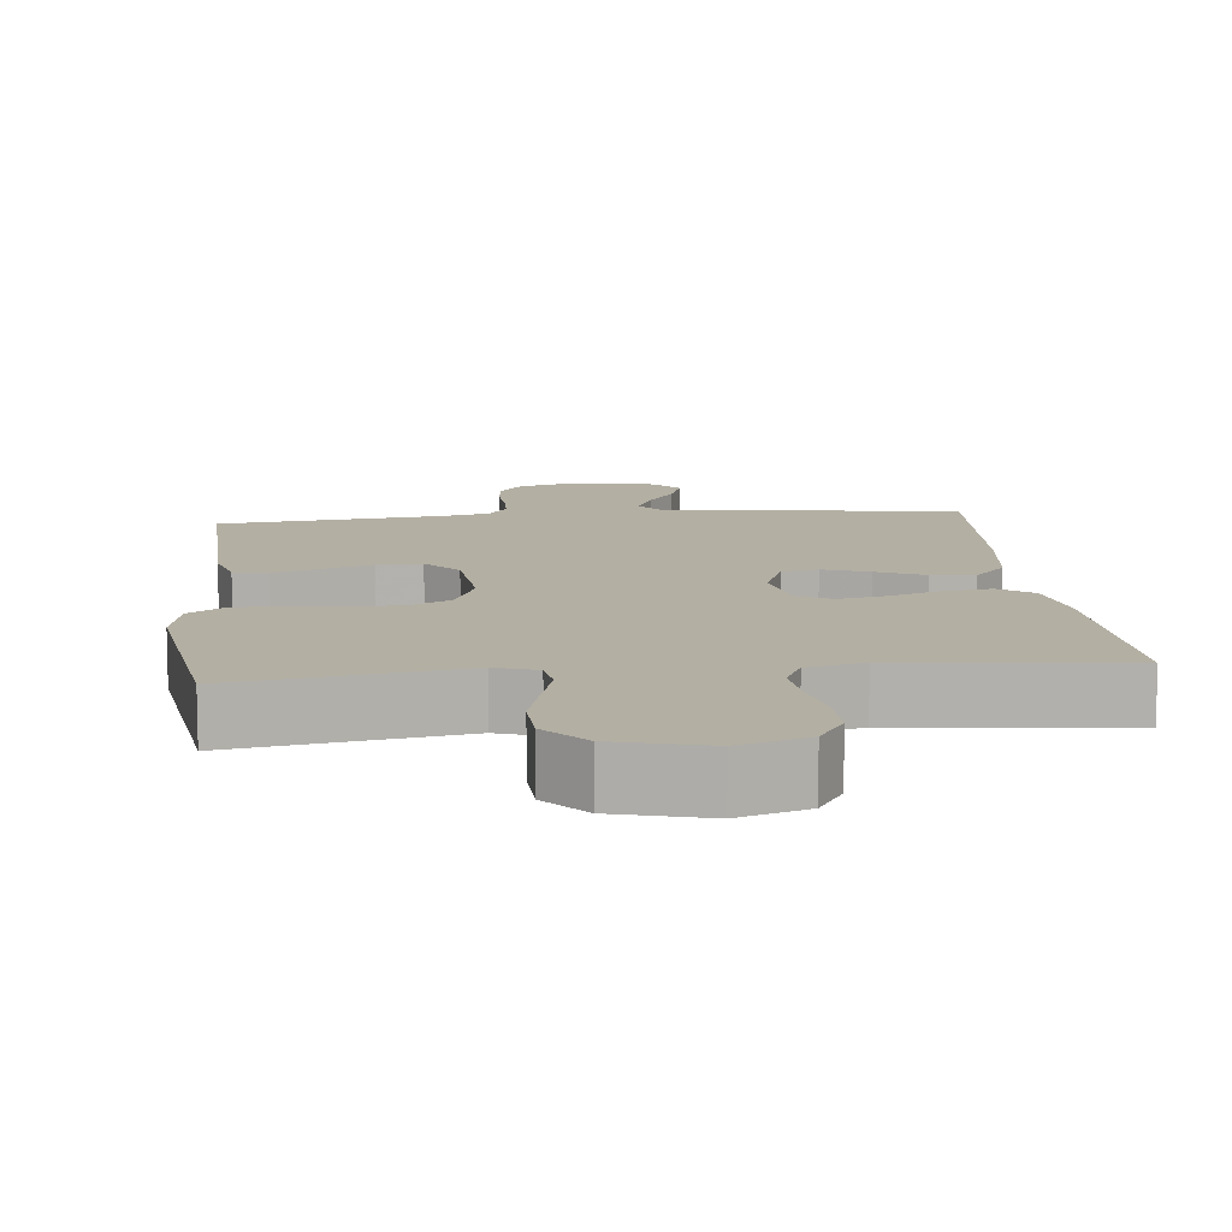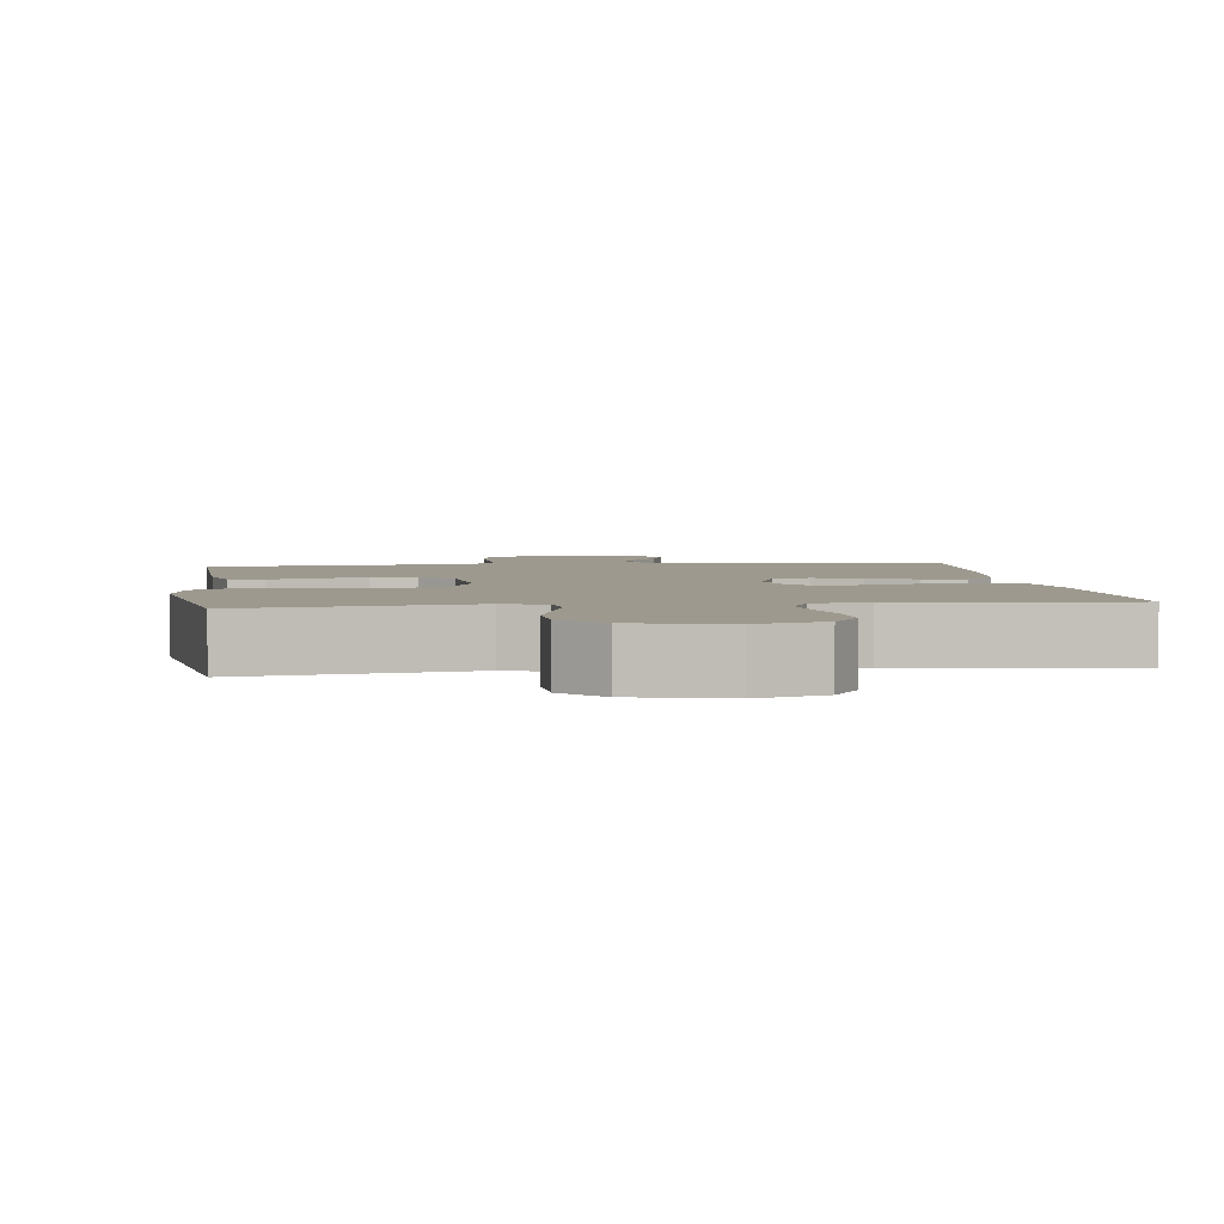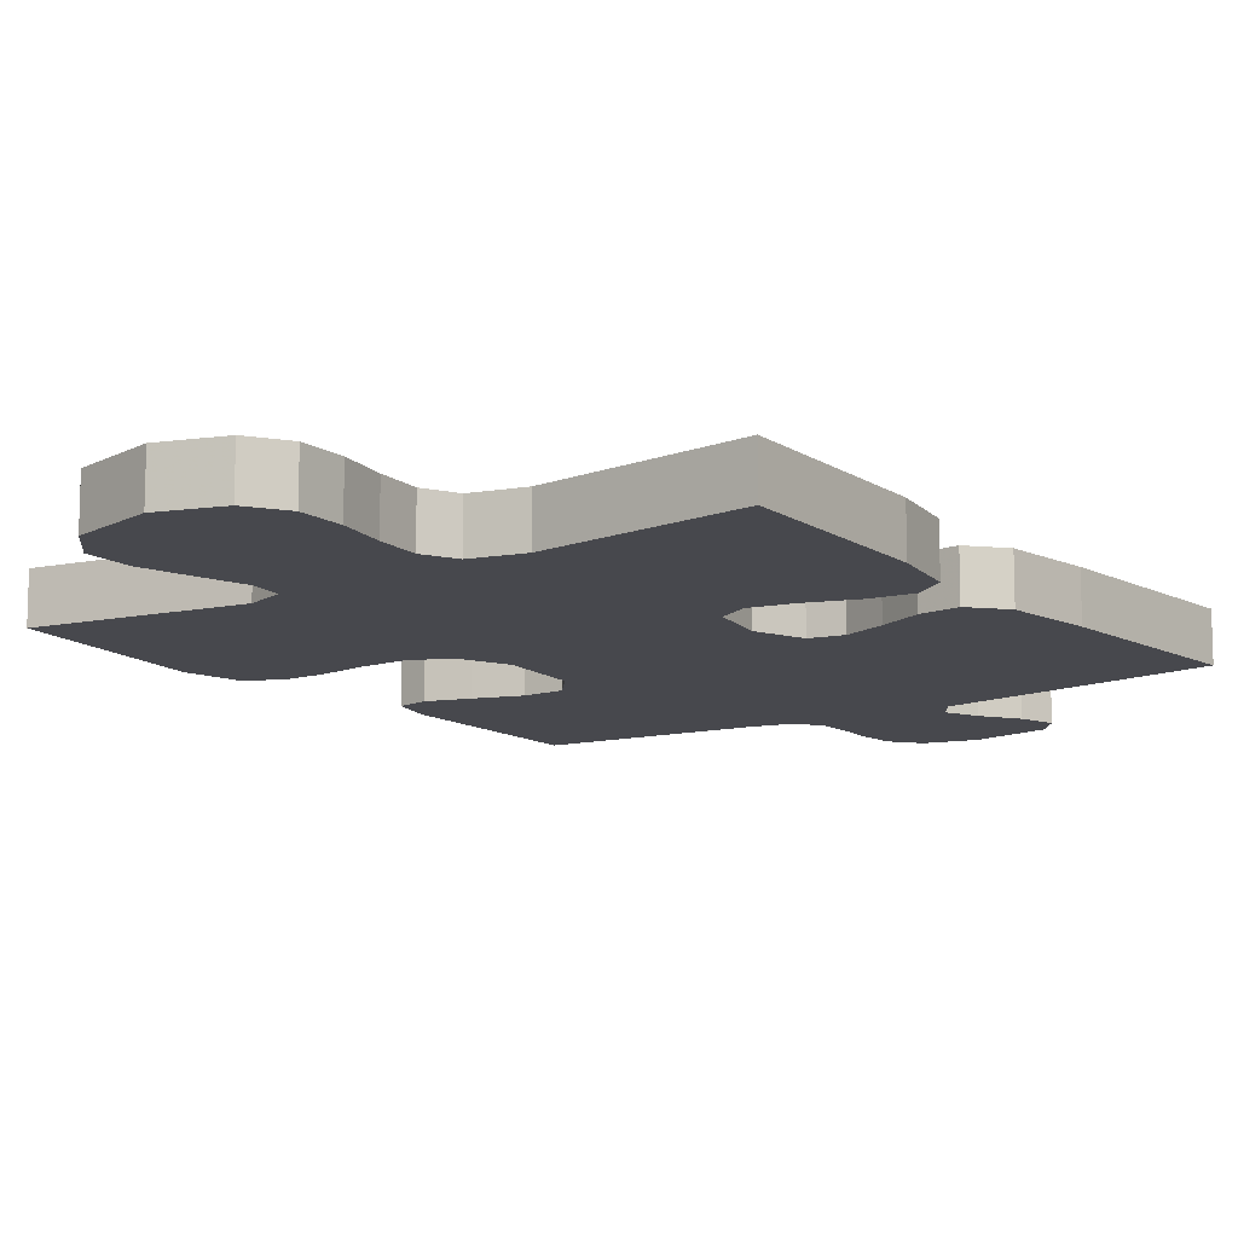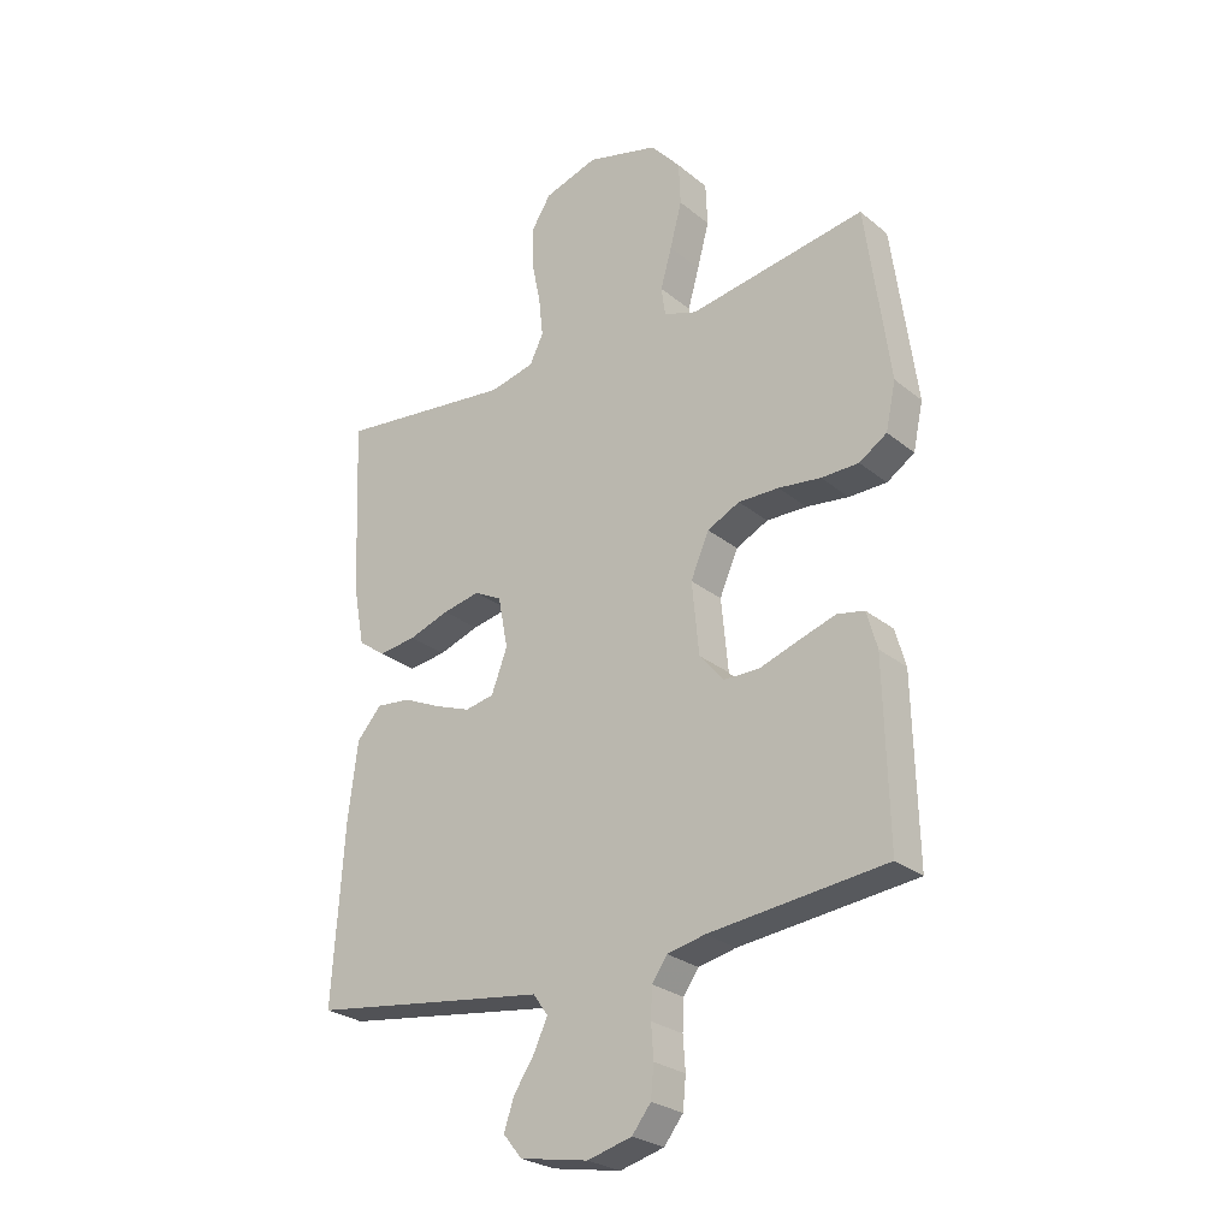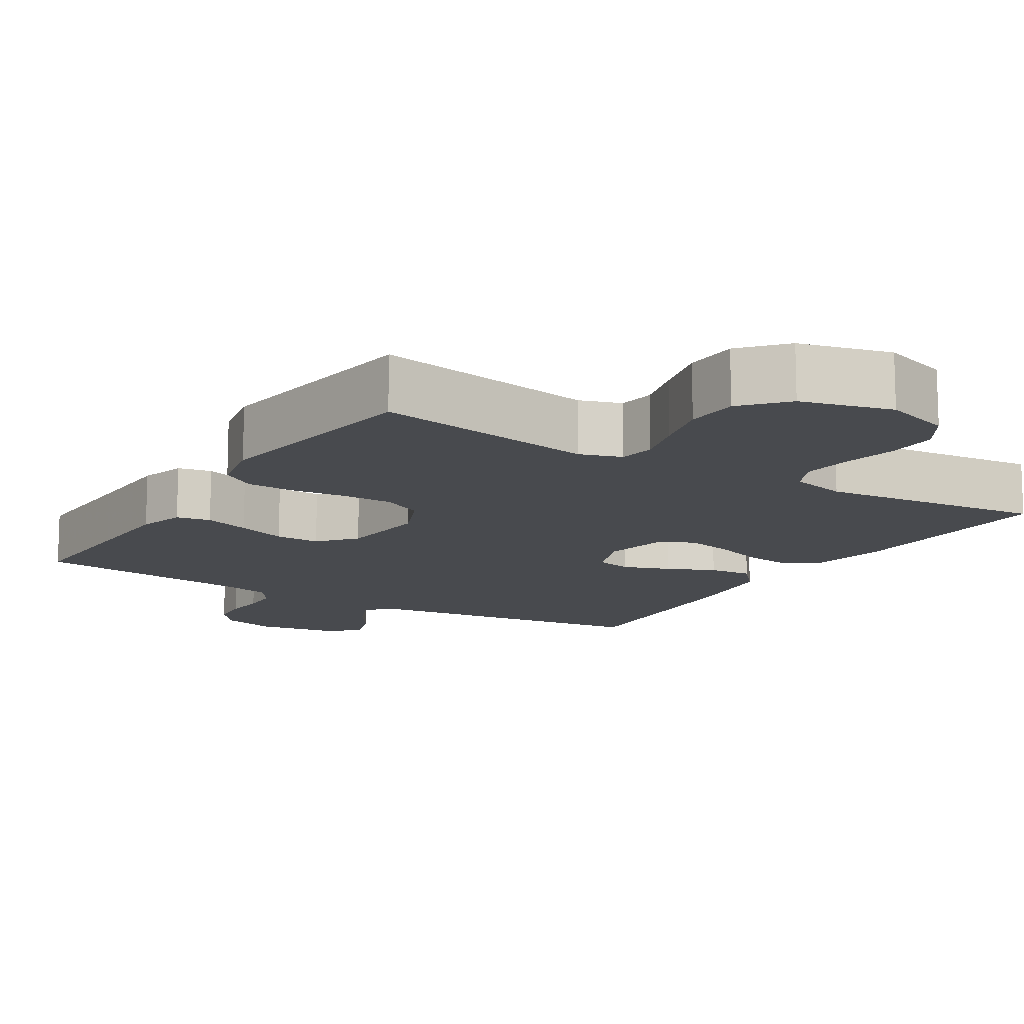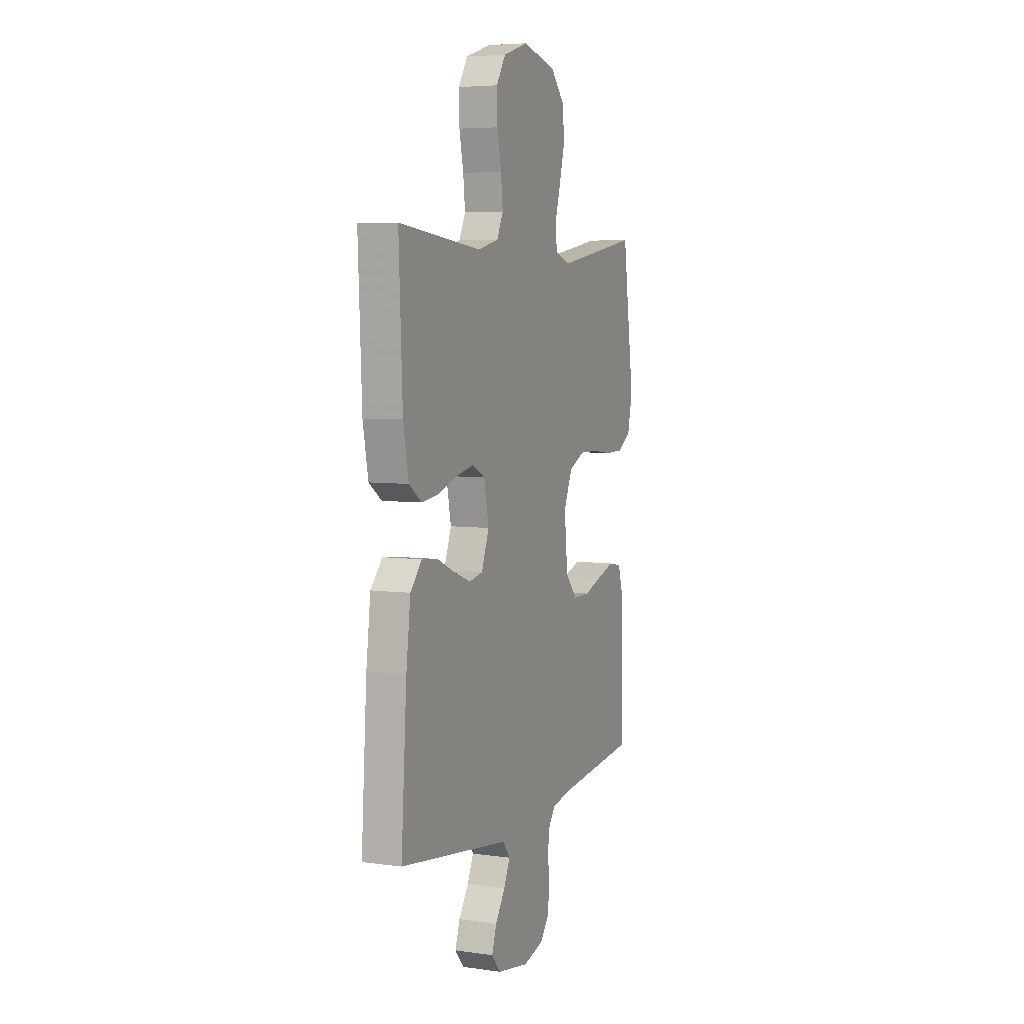
<metadata>
{"format":"obj","ext":"obj","renderer":"f3d","projection":"perspective","resolution":1024,"background":"white","views":[{"elev":11.1,"azim":-5.9,"up":"+Y"},{"elev":3.3,"azim":-7.4,"up":"+Y"},{"elev":-11.8,"azim":35.9,"up":"+Y"},{"elev":-26.4,"azim":-141.5,"up":"+Z"},{"elev":-13.1,"azim":-32.1,"up":"+Y"},{"elev":5.7,"azim":113.2,"up":"+Z"}]}
</metadata>
<code>
v 0.5 0.07 0.5
v 0.487 0.07 0.2
v 0.468 0.07 0.099
v 0.422 0.07 0.066
v 0.358 0.07 0.074
v 0.289 0.07 0.098
v 0.225 0.07 0.111
v 0.179 0.07 0.087
v 0.162 0.07 0
v 0.189 0.07 -0.072
v 0.238 0.07 -0.082
v 0.3 0.07 -0.059
v 0.364 0.07 -0.03
v 0.422 0.07 -0.024
v 0.464 0.07 -0.072
v 0.48 0.07 -0.2
v 0.5 0.07 -0.5
v 0.2 0.07 -0.542
v 0.098 0.07 -0.556
v 0.073 0.07 -0.591
v 0.095 0.07 -0.64
v 0.131 0.07 -0.694
v 0.148 0.07 -0.745
v 0.116 0.07 -0.784
v 0 0.07 -0.805
v -0.075 0.07 -0.785
v -0.107 0.07 -0.744
v -0.112 0.07 -0.691
v -0.108 0.07 -0.635
v -0.11 0.07 -0.584
v -0.136 0.07 -0.547
v -0.2 0.07 -0.533
v -0.5 0.07 -0.5
v -0.493 0.07 -0.2
v -0.475 0.07 -0.137
v -0.429 0.07 -0.128
v -0.367 0.07 -0.148
v -0.3 0.07 -0.171
v -0.24 0.07 -0.171
v -0.198 0.07 -0.122
v -0.186 0.07 0
v -0.217 0.07 0.072
v -0.272 0.07 0.099
v -0.341 0.07 0.098
v -0.413 0.07 0.089
v -0.477 0.07 0.09
v -0.524 0.07 0.121
v -0.541 0.07 0.2
v -0.5 0.07 0.5
v -0.2 0.07 0.45
v -0.144 0.07 0.469
v -0.137 0.07 0.518
v -0.156 0.07 0.585
v -0.176 0.07 0.661
v -0.173 0.07 0.733
v -0.122 0.07 0.791
v 0 0.07 0.823
v 0.091 0.07 0.794
v 0.125 0.07 0.74
v 0.123 0.07 0.671
v 0.108 0.07 0.598
v 0.101 0.07 0.532
v 0.124 0.07 0.484
v 0.2 0.07 0.466
v 0.5 0 0.5
v 0.487 0 0.2
v 0.468 0 0.099
v 0.422 0 0.066
v 0.358 0 0.074
v 0.289 0 0.098
v 0.225 0 0.111
v 0.179 0 0.087
v 0.162 0 0
v 0.189 0 -0.072
v 0.238 0 -0.082
v 0.3 0 -0.059
v 0.364 0 -0.03
v 0.422 0 -0.024
v 0.464 0 -0.072
v 0.48 0 -0.2
v 0.5 0 -0.5
v 0.2 0 -0.542
v 0.098 0 -0.556
v 0.073 0 -0.591
v 0.095 0 -0.64
v 0.131 0 -0.694
v 0.148 0 -0.745
v 0.116 0 -0.784
v 0 0 -0.805
v -0.075 0 -0.785
v -0.107 0 -0.744
v -0.112 0 -0.691
v -0.108 0 -0.635
v -0.11 0 -0.584
v -0.136 0 -0.547
v -0.2 0 -0.533
v -0.5 0 -0.5
v -0.493 0 -0.2
v -0.475 0 -0.137
v -0.429 0 -0.128
v -0.367 0 -0.148
v -0.3 0 -0.171
v -0.24 0 -0.171
v -0.198 0 -0.122
v -0.186 0 0
v -0.217 0 0.072
v -0.272 0 0.099
v -0.341 0 0.098
v -0.413 0 0.089
v -0.477 0 0.09
v -0.524 0 0.121
v -0.541 0 0.2
v -0.5 0 0.5
v -0.2 0 0.45
v -0.144 0 0.469
v -0.137 0 0.518
v -0.156 0 0.585
v -0.176 0 0.661
v -0.173 0 0.733
v -0.122 0 0.791
v 0 0 0.823
v 0.091 0 0.794
v 0.125 0 0.74
v 0.123 0 0.671
v 0.108 0 0.598
v 0.101 0 0.532
v 0.124 0 0.484
v 0.2 0 0.466
f 58 59 60 61
f 58 61 62
f 57 58 62
f 56 57 62
f 55 56 62 63
f 52 53 54 55
f 47 48 49 50
f 47 50 51
f 44 45 46 47
f 43 44 47 51
f 42 43 51
f 41 42 51
f 35 36 37 38
f 33 34 35 38
f 32 33 38 39
f 31 32 39 40
f 26 27 28 29
f 26 29 30
f 25 26 30
f 24 25 30
f 21 22 23 24
f 20 21 24 30
f 19 20 30 31
f 12 13 14 15
f 11 12 15 16
f 10 11 16 17
f 3 4 5 6
f 3 6 7
f 64 1 2 3
f 63 64 3 7
f 52 55 63 7
f 41 51 52 7
f 10 17 18 19
f 9 10 19 31
f 8 9 31 40
f 41 7 8
f 8 40 41
f 125 124 123 122
f 126 125 122
f 126 122 121
f 126 121 120
f 127 126 120 119
f 119 118 117 116
f 114 113 112 111
f 115 114 111
f 111 110 109 108
f 115 111 108 107
f 115 107 106
f 115 106 105
f 102 101 100 99
f 102 99 98 97
f 103 102 97 96
f 104 103 96 95
f 93 92 91 90
f 94 93 90
f 94 90 89
f 94 89 88
f 88 87 86 85
f 94 88 85 84
f 95 94 84 83
f 79 78 77 76
f 80 79 76 75
f 81 80 75 74
f 70 69 68 67
f 71 70 67
f 67 66 65 128
f 71 67 128 127
f 71 127 119 116
f 71 116 115 105
f 83 82 81 74
f 95 83 74 73
f 104 95 73 72
f 72 71 105
f 105 104 72
f 1 65 66 2
f 2 66 67 3
f 3 67 68 4
f 4 68 69 5
f 5 69 70 6
f 6 70 71 7
f 7 71 72 8
f 8 72 73 9
f 9 73 74 10
f 10 74 75 11
f 11 75 76 12
f 12 76 77 13
f 13 77 78 14
f 14 78 79 15
f 15 79 80 16
f 16 80 81 17
f 17 81 82 18
f 18 82 83 19
f 19 83 84 20
f 20 84 85 21
f 21 85 86 22
f 22 86 87 23
f 23 87 88 24
f 24 88 89 25
f 25 89 90 26
f 26 90 91 27
f 27 91 92 28
f 28 92 93 29
f 29 93 94 30
f 30 94 95 31
f 31 95 96 32
f 32 96 97 33
f 33 97 98 34
f 34 98 99 35
f 35 99 100 36
f 36 100 101 37
f 37 101 102 38
f 38 102 103 39
f 39 103 104 40
f 40 104 105 41
f 41 105 106 42
f 42 106 107 43
f 43 107 108 44
f 44 108 109 45
f 45 109 110 46
f 46 110 111 47
f 47 111 112 48
f 48 112 113 49
f 49 113 114 50
f 50 114 115 51
f 51 115 116 52
f 52 116 117 53
f 53 117 118 54
f 54 118 119 55
f 55 119 120 56
f 56 120 121 57
f 57 121 122 58
f 58 122 123 59
f 59 123 124 60
f 60 124 125 61
f 61 125 126 62
f 62 126 127 63
f 63 127 128 64
f 64 128 65 1

</code>
